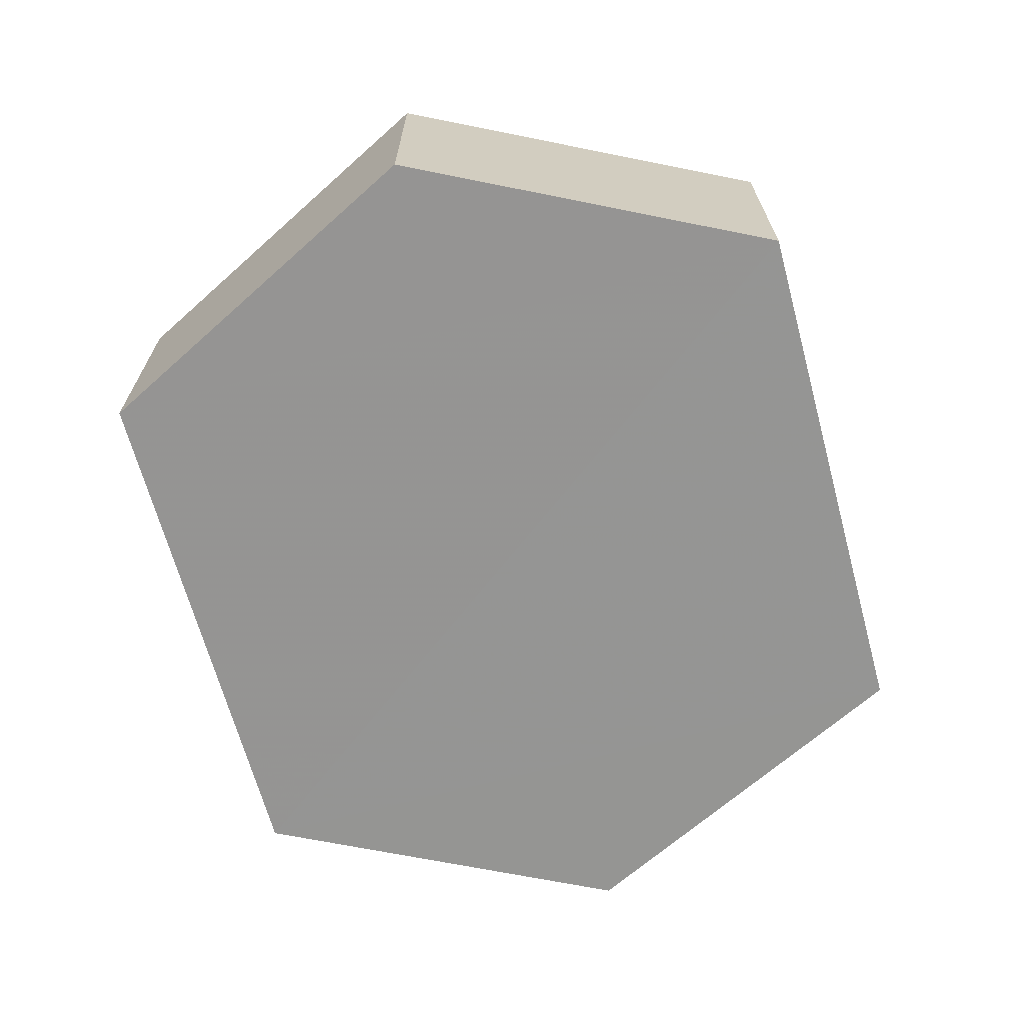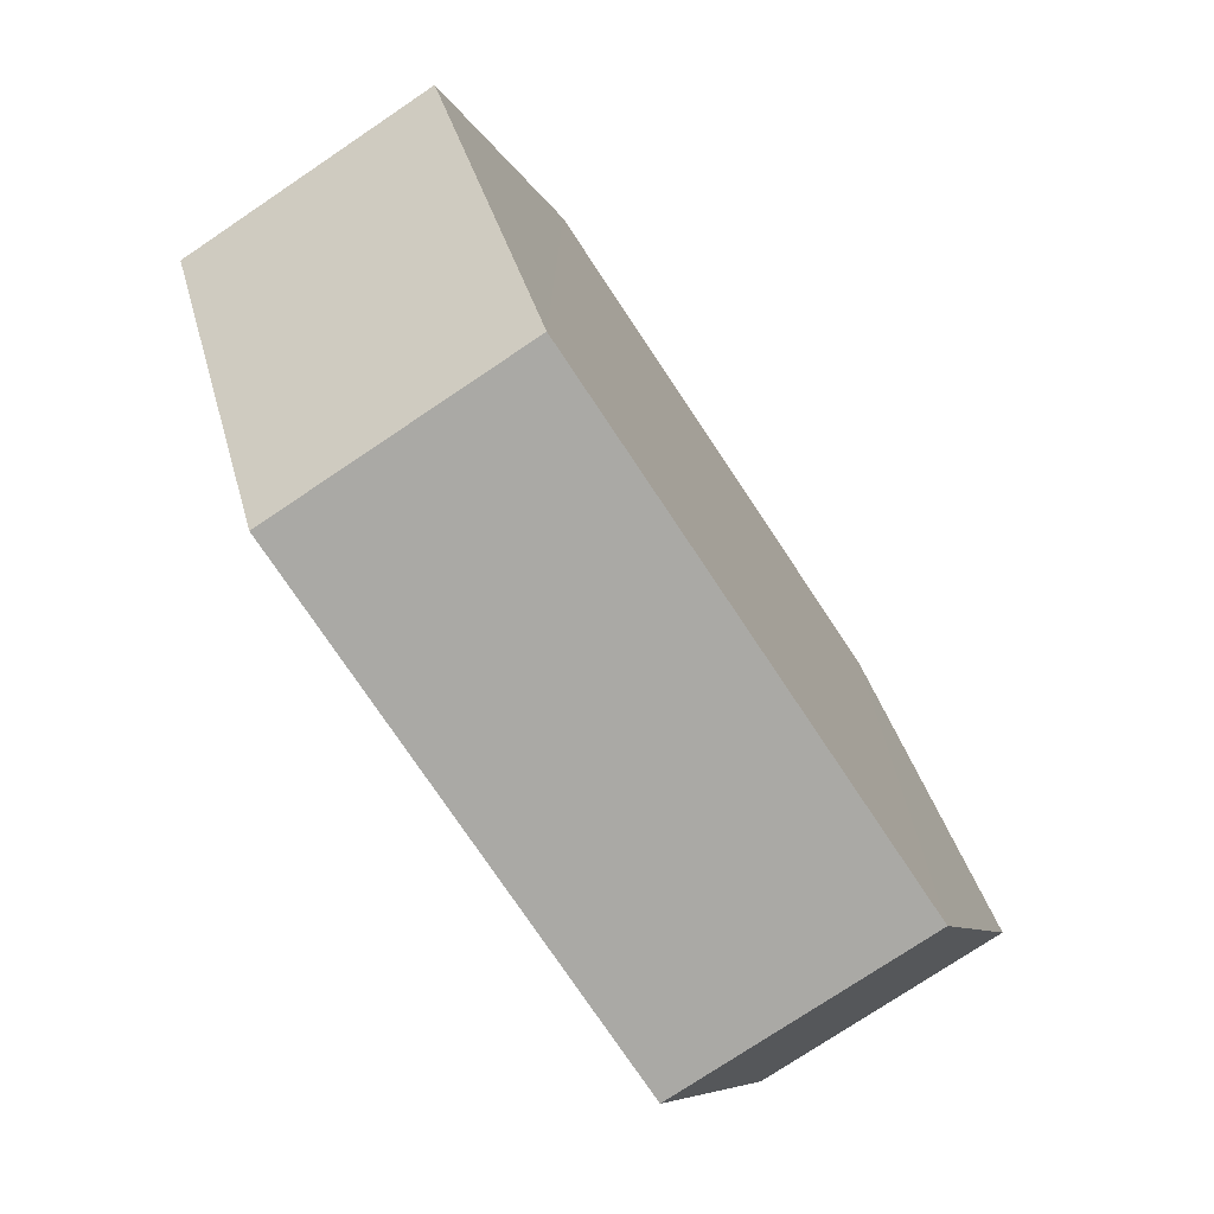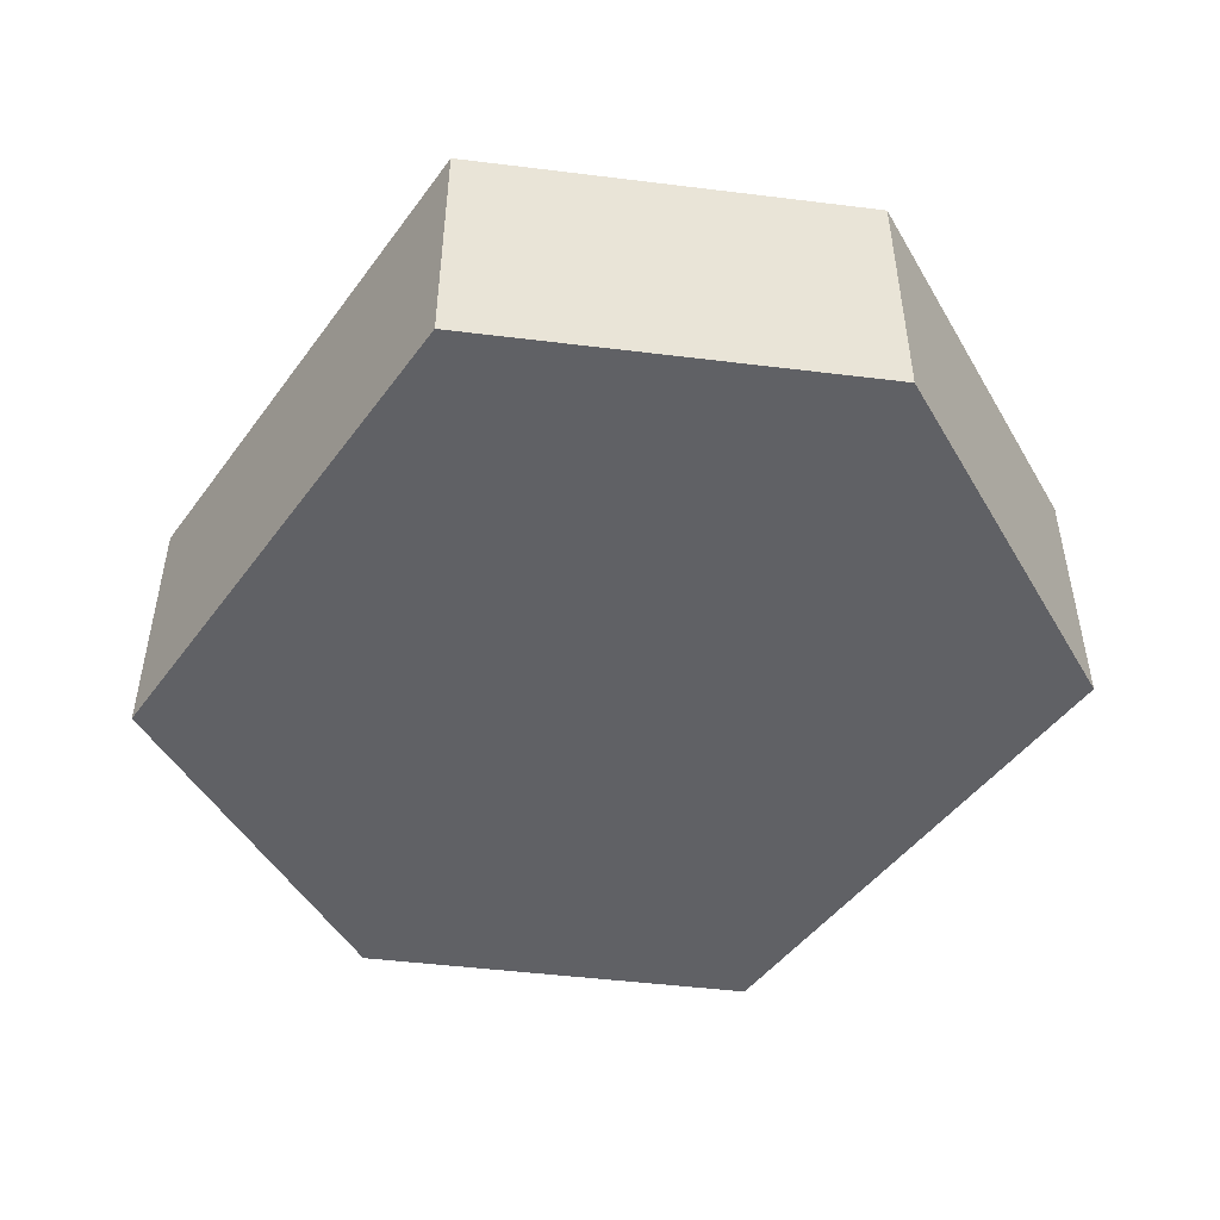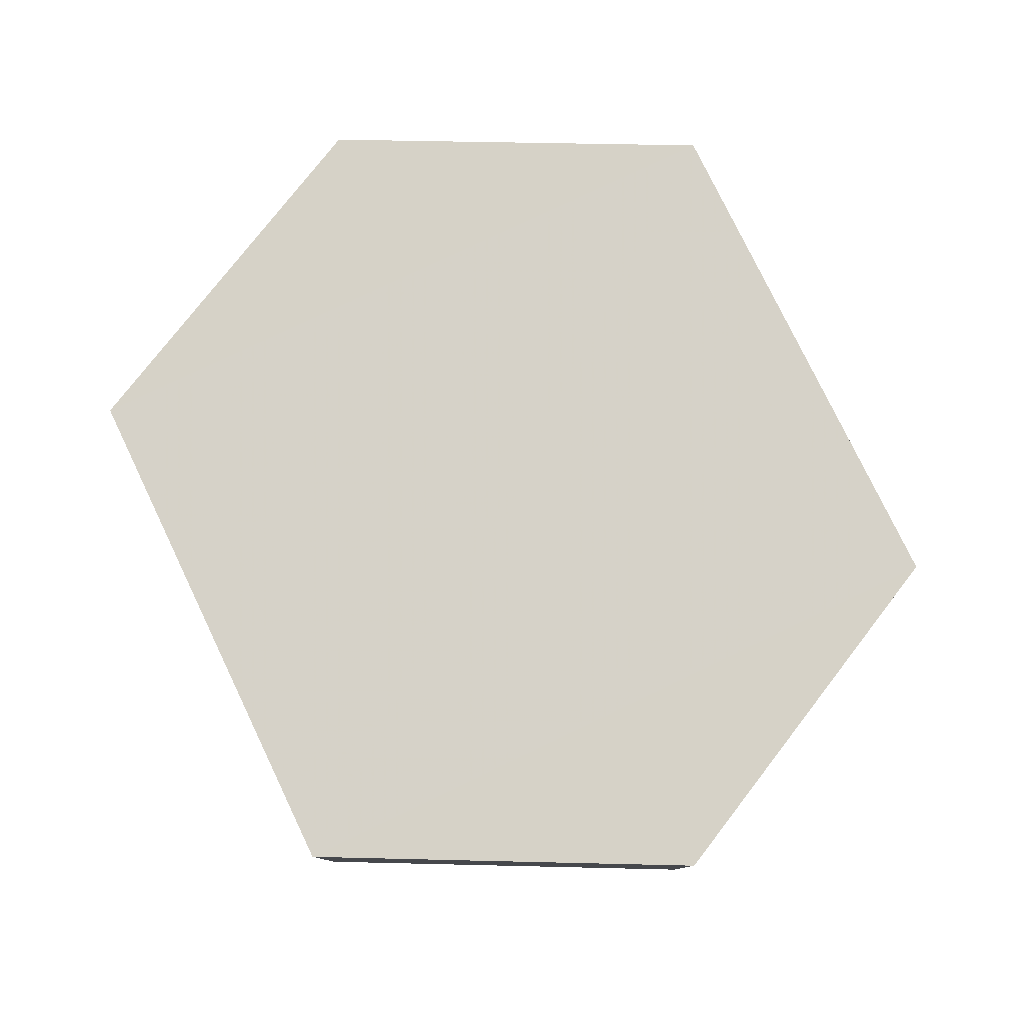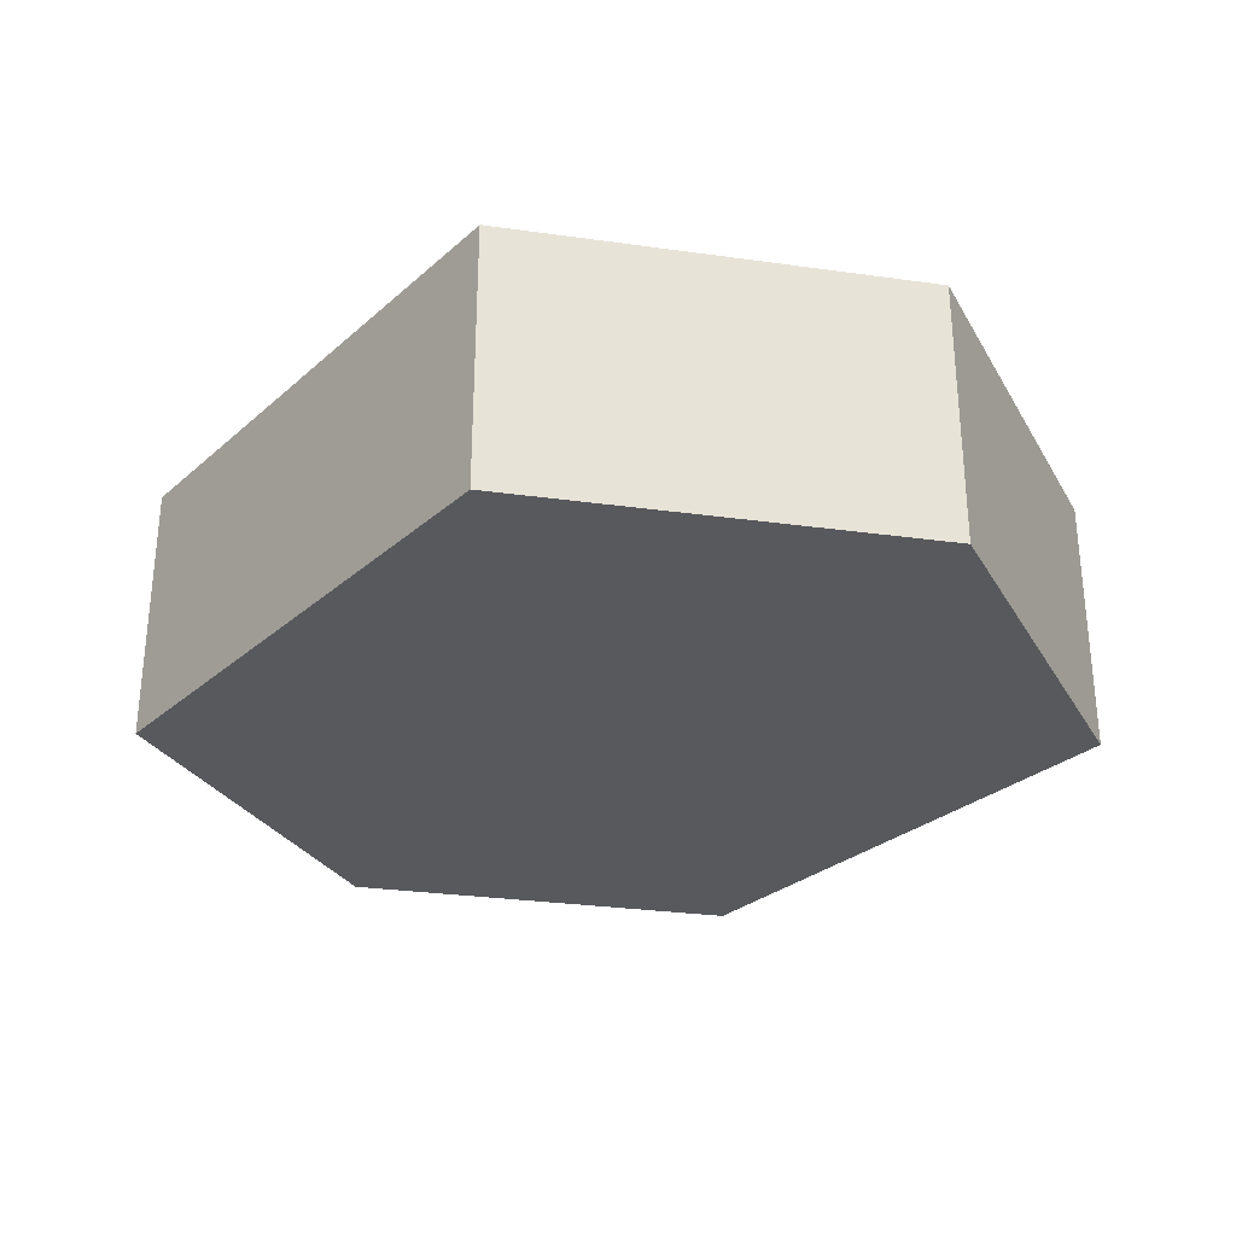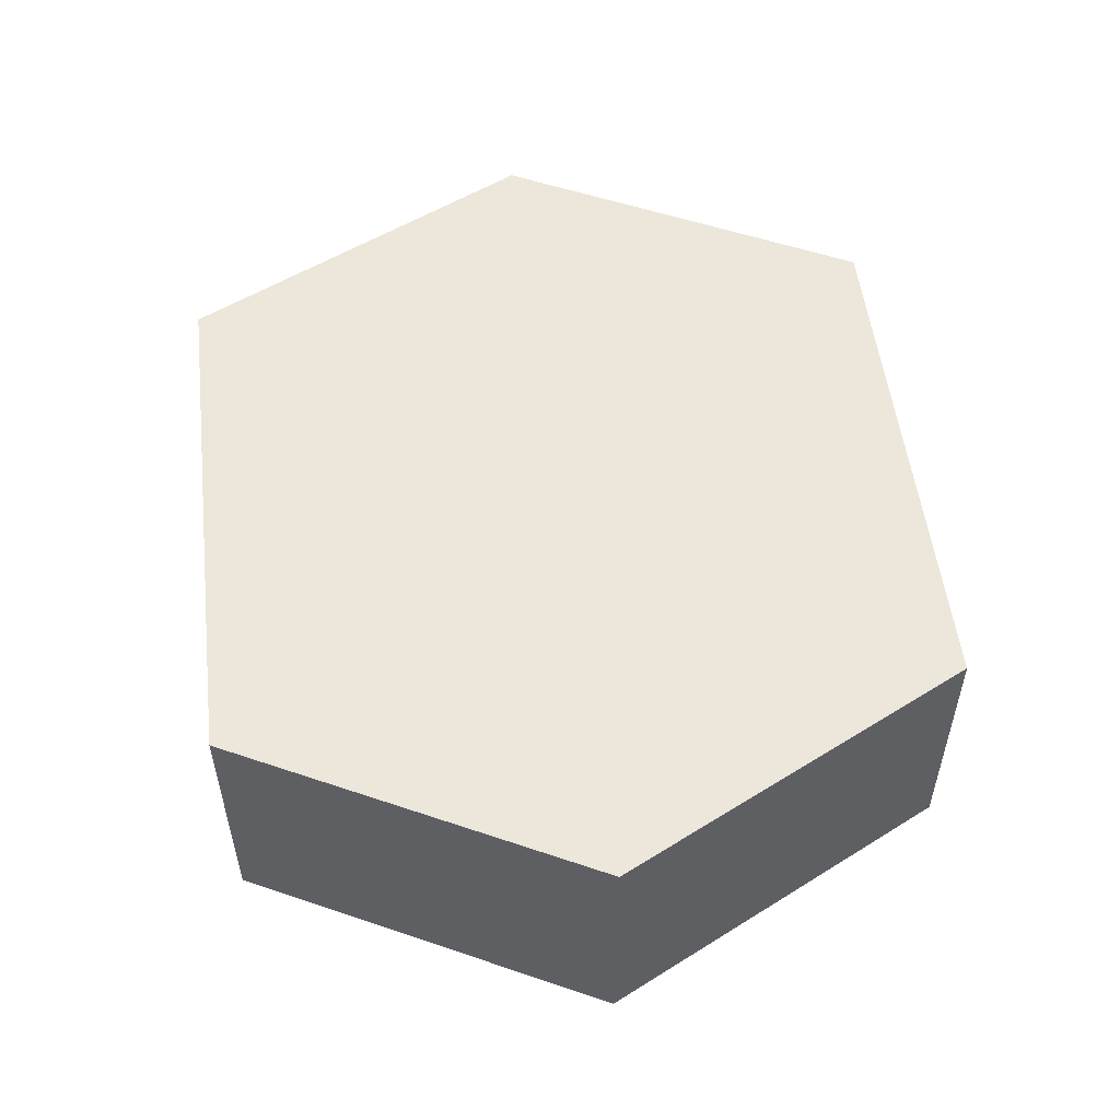
<metadata>
{"format":"obj","ext":"obj","renderer":"f3d","projection":"perspective","resolution":1024,"background":"white","views":[{"elev":-67.3,"azim":105.2,"up":"+Z"},{"elev":-75.2,"azim":-56.4,"up":"+Y"},{"elev":-47.7,"azim":55.5,"up":"+Z"},{"elev":78.5,"azim":-115.6,"up":"+Z"},{"elev":-29.3,"azim":-128.5,"up":"+Z"},{"elev":53.4,"azim":83.2,"up":"+Z"}]}
</metadata>
<code>
o 10562
v 2168 1872 12.18
v 2167 1872 12.17
v 2168 1872 12.17
v 2167 1872 12.17
v 2167 1872 12.17
v 2167 1872 12.17
v 2167 1872 12.18
v 2167 1872 12.17
v 2167 1872 12.18
v 2168 1872 12.17
v 2167 1872 12.17
v 2167 1872 12.17
v 2168 1872 12.17
v 2168 1872 12.17
v 2168 1872 12.17
v 2168 1872 12.17
v 2168 1872 12.17
v 2168 1872 12.18
v 2167 1872 12.18
v 2168 1872 12.18
v 2167 1872 12.18
v 2167 1872 12.18
v 2167 1872 12.18
v 2167 1872 12.18
v 2167 1872 12.17
v 2168 1872 12.18
v 2168 1872 12.18
v 2168 1872 12.18
v 2168 1872 12.17
v 2168 1872 12.18
v 2168 1872 12.18
v 2167 1872 12.18
f 1 2 3
f 4 2 5
f 6 7 4
f 8 9 6
f 7 10 11
f 12 11 10
f 13 10 14
f 8 15 13
f 16 1 13
f 17 18 16
f 15 19 20
f 21 19 22
f 23 12 21
f 24 25 23
f 24 1 26
f 27 15 26
f 28 29 27
f 26 30 31
f 12 30 32
f 7 32 30

</code>
